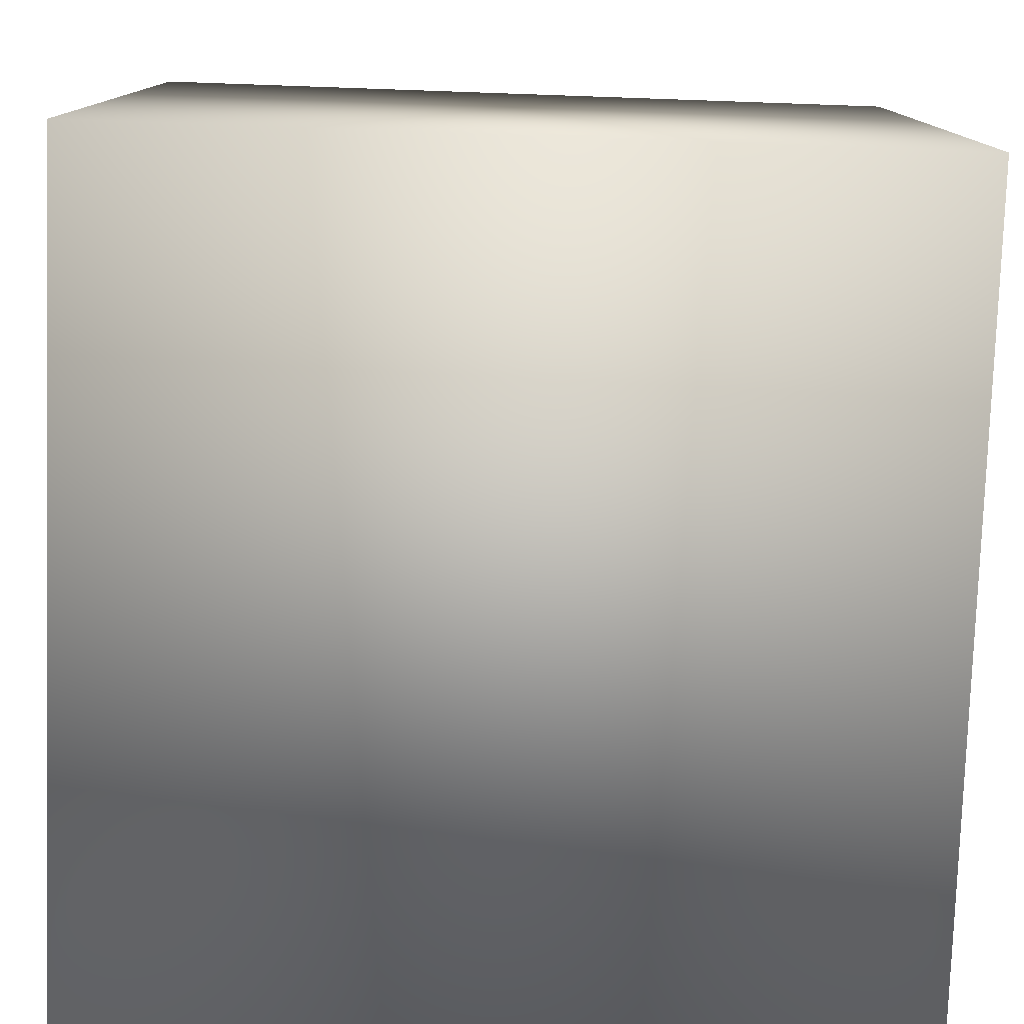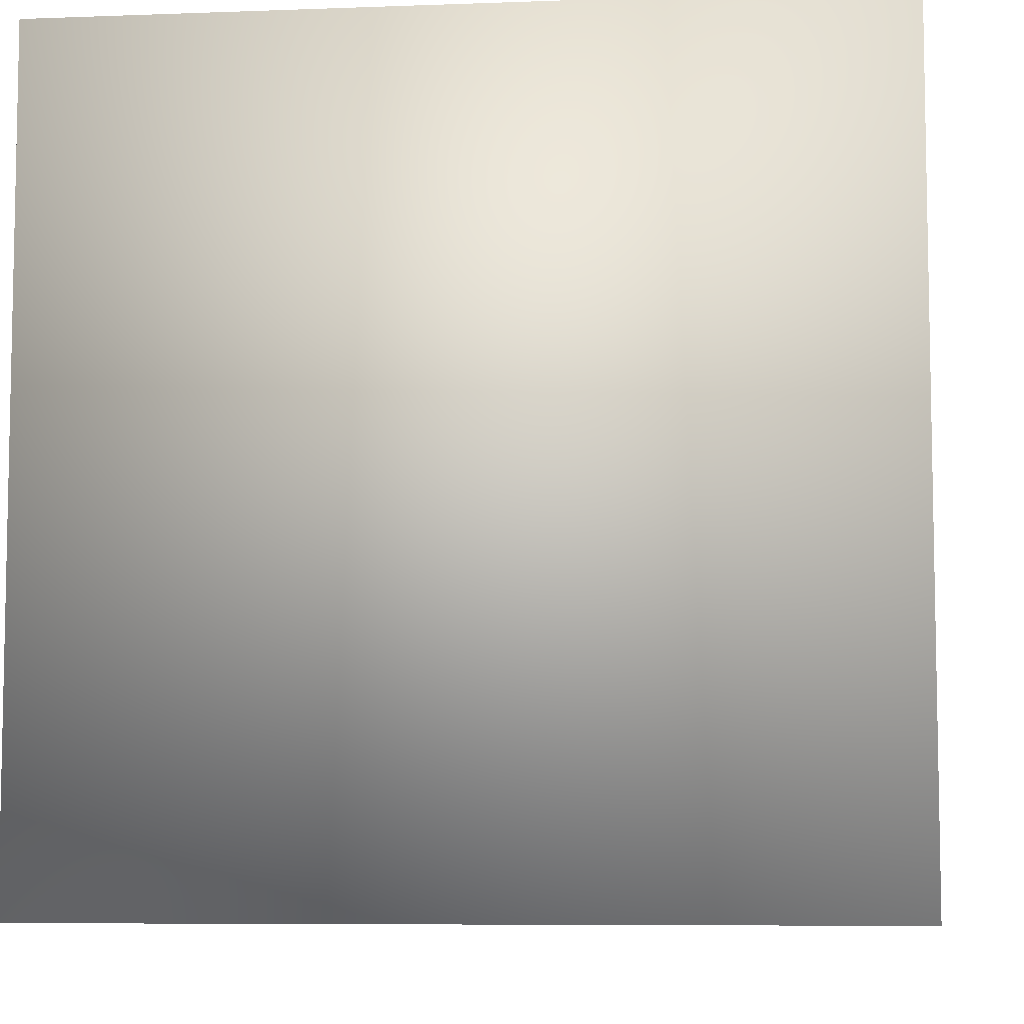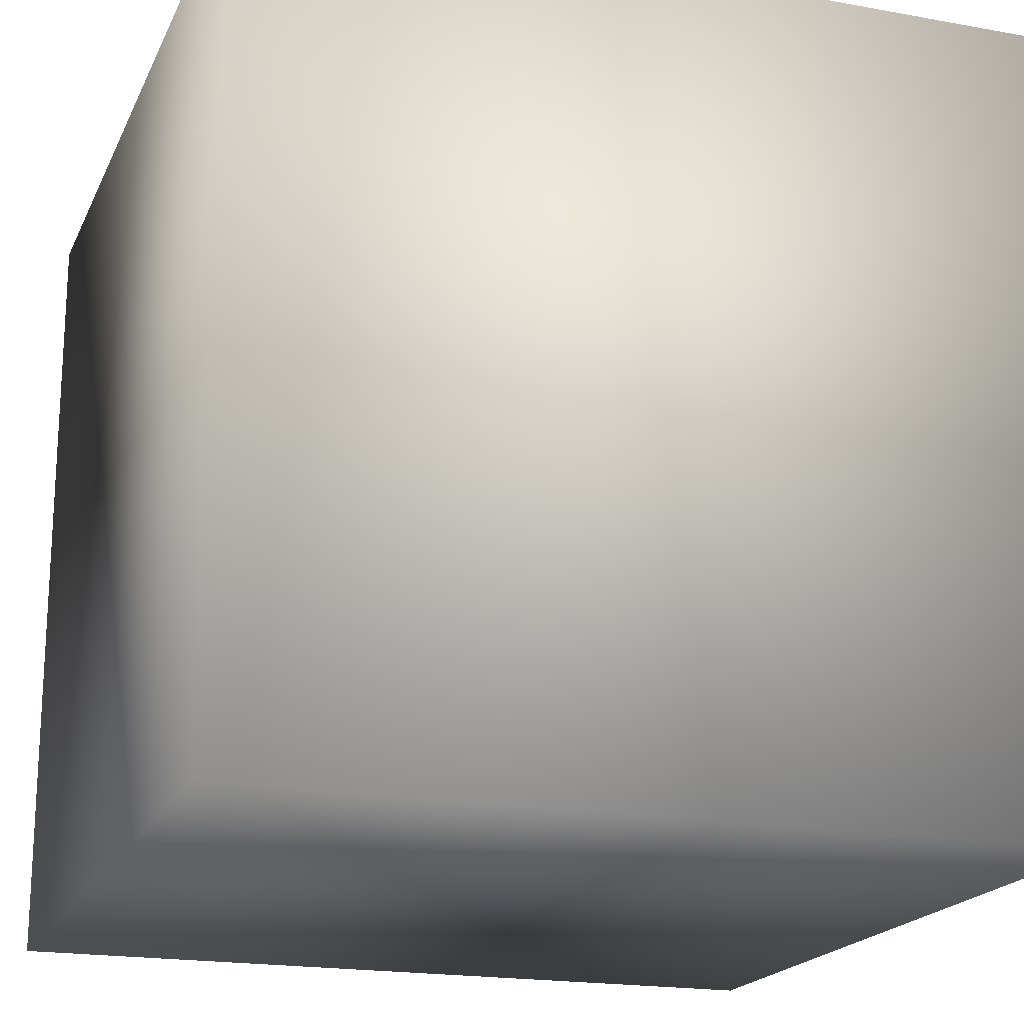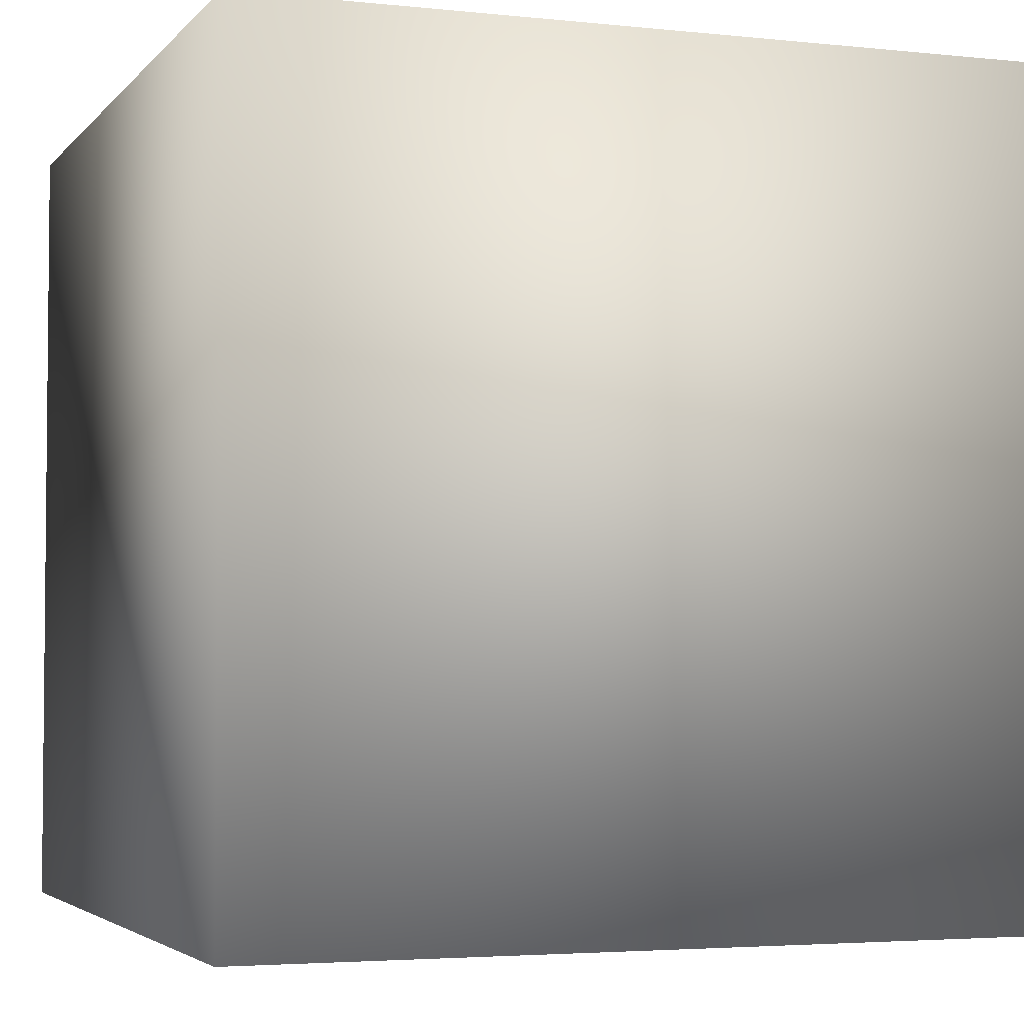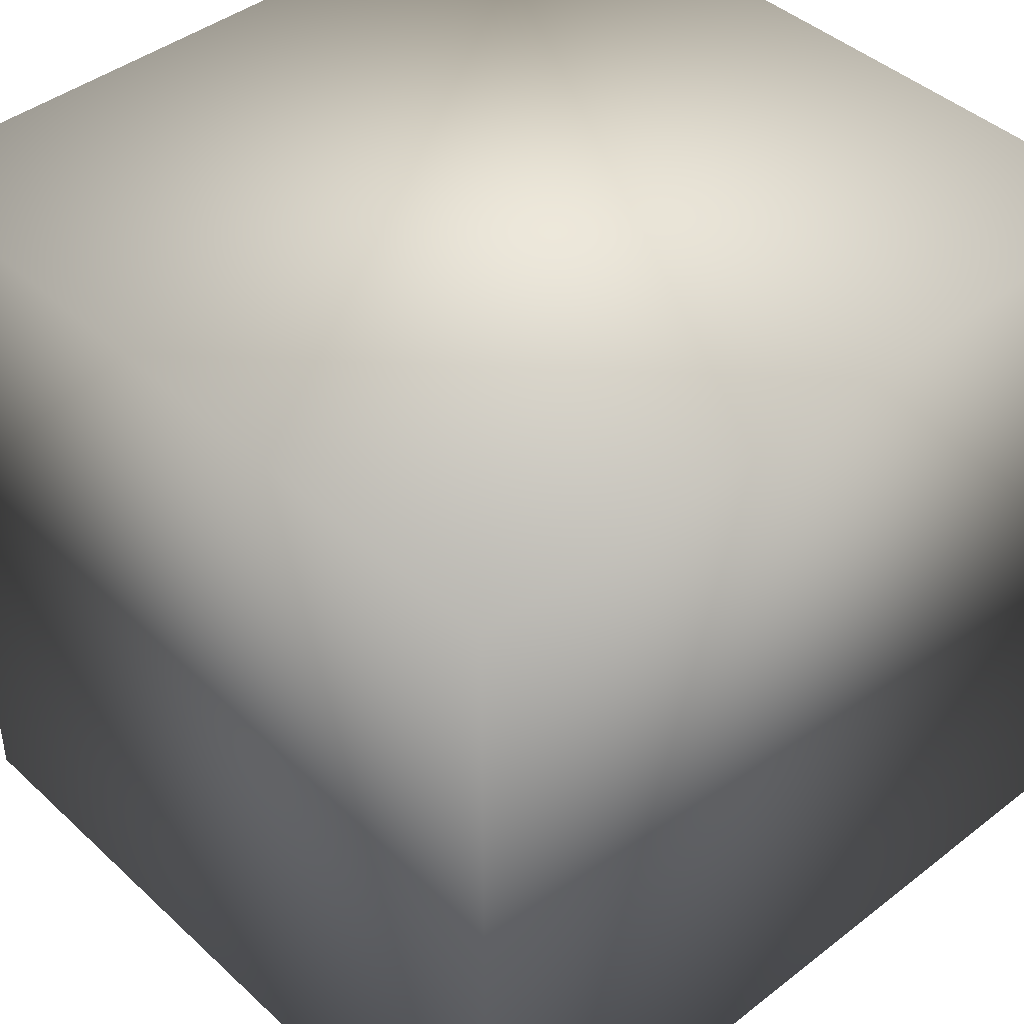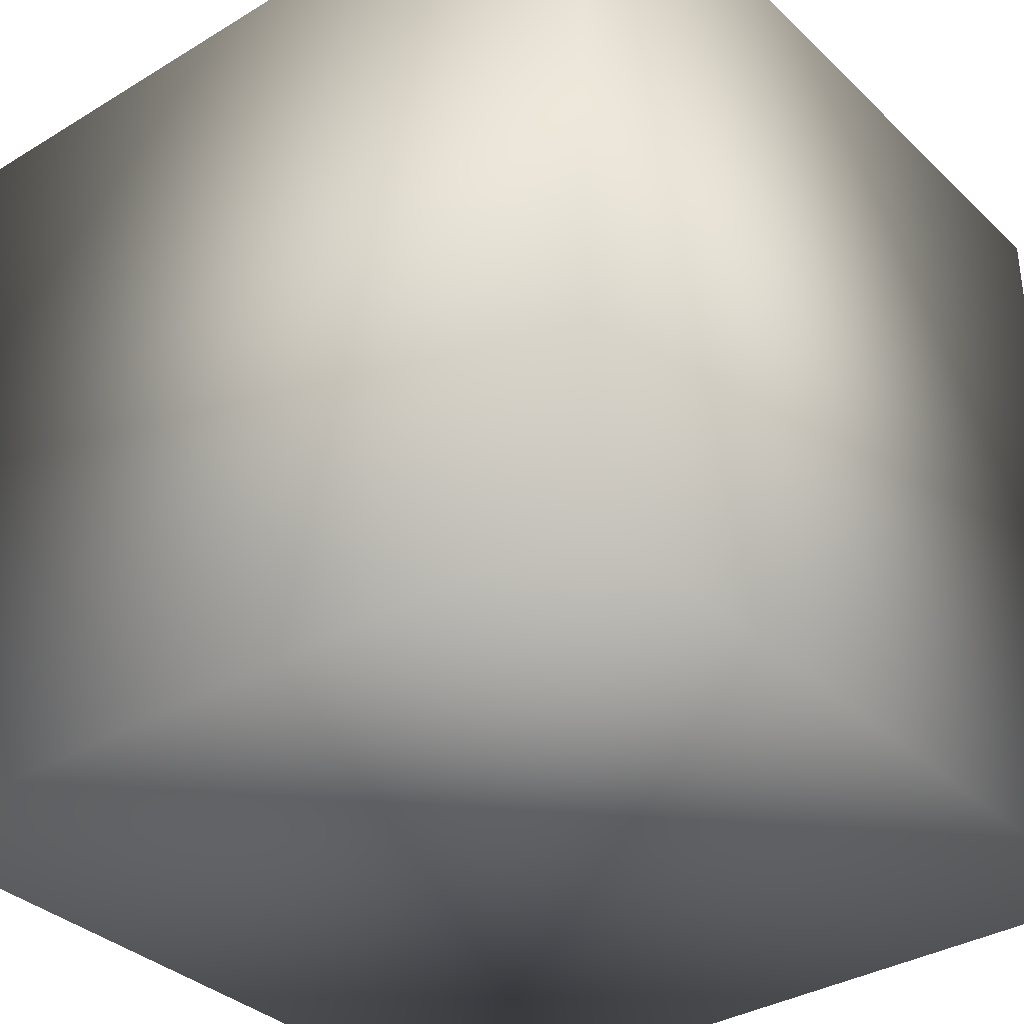
<metadata>
{"format":"obj","ext":"obj","renderer":"f3d","projection":"perspective","resolution":1024,"background":"white","views":[{"elev":-78.6,"azim":-2.0,"up":"+Y"},{"elev":-7.2,"azim":-83.8,"up":"+Y"},{"elev":-19.3,"azim":71.1,"up":"+Y"},{"elev":-3.6,"azim":70.1,"up":"+Z"},{"elev":42.9,"azim":-132.6,"up":"+Z"},{"elev":-35.0,"azim":-51.1,"up":"+Z"}]}
</metadata>
<code>
v -1 -1  1
v  1 -1  1
v  1  1  1
v -1  1  1
v -1 -1 -1
v  1 -1 -1
v  1  1 -1
v -1  1 -1
f 8 7 6 5
f 4 1 2 3
f 8 4 3 7
f 7 3 2 6
f 6 2 1 5
f 4 8 5 1

</code>
